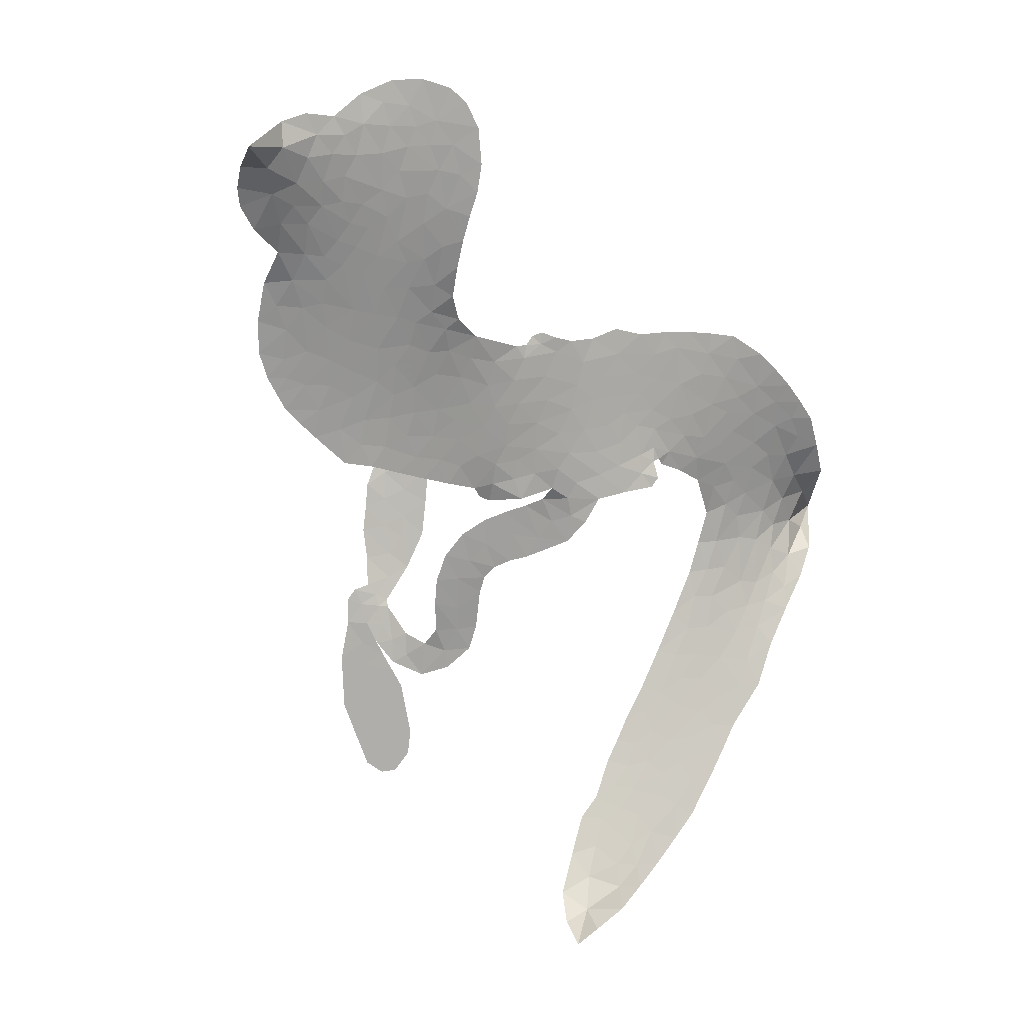
<metadata>
{"format":"obj","ext":"obj","renderer":"f3d","projection":"perspective","resolution":1024,"background":"white","views":[{"elev":-77.9,"azim":-104.6,"up":"+Z"}]}
</metadata>
<code>
v -6.941 0.8166 0.2257
v -6.89 0.882 0.2142
v -6.824 0.9293 0.1893
v -6.815 0.9931 0.1564
v -6.784 1.041 0.1258
v -6.717 1.088 0
v -6.659 1.108 0.102
v -6.607 1.108 0.135
v -6.564 1.093 0.1547
v -6.516 1.052 0.1819
v -6.473 0.9869 0.2241
v -6.387 1.006 0.2597
v -6.289 1.001 0.2811
v -6.21 0.9813 0.2947
v -6.153 0.9475 0.3046
v -6.084 0.886 0.3194
v -5.981 0.7105 0.357
v -5.987 0.6435 0.3705
v -5.978 0.3725 0.4716
v -5.957 0.3527 0.486
v -5.95 0.3253 0.5
v -6.018 0.1725 0.5272
v -5.616 0.3918 0.6118
v -5.556 0.5131 0.6795
v -5.573 0.5203 0.6864
v -5.769 0.4711 0.7179
v -5.944 0.4994 0.7338
v -6.009 0.5482 0.7382
v -6.003 0.5971 0.741
v -5.96 0.6397 0.75
v -5.862 0.649 0.73
v -5.739 0.6294 0.7164
v -5.599 0.5808 0.6913
v -5.578 0.6116 0.6867
v -5.547 0.6235 0.6845
v -5.486 0.6077 0.6806
v -5.382 0.6005 0.6797
v -5.253 0.5616 0.6797
v -5.106 0.4602 0.6797
v -5.091 0.4147 0.6797
v -5.106 0.38 0.6797
v -5.163 0.3581 0.6797
v -5.225 0.3668 0.6797
v -5.347 0.4232 0.6797
v -5.496 0.5562 0.6784
v -6.018 0.04451 0.5463
v -6.08 -0.08575 0.5748
v -6.107 -0.09544 0.5774
v -6.146 -0.07286 0.5876
v -6.153 -0.08599 0.6008
v -6.139 -0.09833 0.6103
v -6.112 -0.2111 0.669
v -6.025 -0.264 0.7013
v -5.855 -0.2624 0.6935
v -5.437 -0.19 0.5832
v -5.326 -0.1686 0.546
v -5.228 -0.1592 0.5055
v -5.173 -0.1333 0.4795
v -4.989 -0.1258 0.3786
v -4.933 -0.1509 0.324
v -4.91 -0.1856 0.25
v -4.926 -0.2385 0.3476
v -4.975 -0.2962 0.4048
v -5.238 -0.4291 0.5381
v -5.483 -0.4844 0.6229
v -5.604 -0.5268 0.662
v -5.715 -0.5348 0.6969
v -5.905 -0.5771 0.7854
v -5.978 -0.5872 0.8353
v -6.065 -0.5831 1
v -6.204 -0.5484 0.7852
v -6.344 -0.4697 0.7241
v -6.484 -0.2819 0.6592
v -6.514 -0.195 0.64
v -6.464 0.05097 0.5732
v -6.464 0.1182 0.5548
v -6.427 0.1705 0.5366
v -6.409 0.2256 0.5138
v -6.414 0.3061 0.488
v -6.4 0.3272 0.4836
v -6.374 0.3366 0.475
v -6.367 0.3609 0.4601
v -6.374 0.4694 0.3966
v -6.409 0.5217 0.3579
v -6.465 0.5503 0.3262
v -6.731 0.5545 0.2586
v -6.8 0.5612 0.2511
v -6.883 0.5906 0.2439
v -6.935 0.6352 0.2394
v -6.957 0.6783 0.2368
v -6.96 0.747 0.2319
v -5.681 0.2834 0.5994
v -5.551 0.5367 0.682
v -6.341 0.3332 0.4707
v -6.18 -0.06522 0.5938
v -6.131 -0.1546 0.6381
v -6.384 0.3003 0.4874
v -5.998 0.3292 0.4858
v -6.05 -0.01825 0.5622
v -5.444 0.3141 0.6359
v -5.579 0.5536 0.688
v -5.413 0.4605 0.6569
v -5.453 0.517 0.6682
v -6.41 0.2677 0.4976
v -6.154 -0.03385 0.5788
v -5.673 0.4882 0.7066
v -5.544 0.5838 0.6836
v -5.633 0.5316 0.6984
v -4.967 -0.1988 0.3594
v -5.149 0.4196 0.6797
v -6.317 0.4066 0.4356
v -6.177 -0.1098 0.6142
v -6.374 0.2555 0.5014
v -6.874 0.6928 0.2382
v -6.611 1.026 0.1552
v -6.413 0.5923 0.3324
v -5.976 0.2454 0.5019
v -6.108 -0.04953 0.574
v -5.49 0.3906 0.6416
v -5.501 0.4479 0.6585
v -6.229 -0.006914 0.5787
v -6.067 0.3862 0.4567
v -6.362 0.1804 0.5268
v -6.323 0.5255 0.378
v -6.115 0.01633 0.5604
v -5.504 0.5164 0.6737
v -6.262 -0.0883 0.6088
v -5.471 0.4786 0.6633
v -5.444 0.4308 0.6528
v -6.401 0.0963 0.5563
v -5.155 -0.2382 0.4835
v -5.423 0.4955 0.6798
v -5.943 0.5652 0.7367
v -5.669 0.6012 0.7065
v -5.179 0.511 0.6797
v -6.715 0.9643 0.1614
v -5.403 0.3768 0.6462
v -5.179 -0.1886 0.4878
v -5.439 0.5564 0.6796
v -5.267 -0.2538 0.5314
v -5.081 -0.1296 0.436
v -5.11 -0.1874 0.4558
v -6.244 0.8672 0.2996
v -5.96 -0.4734 0.7746
v -6.892 0.7643 0.2303
v -6.76 0.6579 0.2508
v -6.671 1.047 0.111
v -6.222 0.3155 0.4757
v -6.233 -0.1947 0.6496
v -5.857 0.4842 0.7265
v -5.695 0.5449 0.709
v -6.773 0.9563 0.1686
v -6.748 0.8572 0.2103
v -6.736 0.9118 0.189
v -6.631 0.8638 0.2197
v -6.668 0.9182 0.1922
v -5.1 -0.3666 0.4788
v -5.037 -0.1872 0.4135
v -6.209 0.9193 0.2993
v -6.102 0.689 0.3529
v -5.95 -0.5308 0.8021
v -6.763 0.6039 0.2536
v -6.608 0.5593 0.2803
v -6.828 0.6389 0.2454
v -6.28 0.3454 0.4638
v -6.173 -0.1906 0.6517
v -6.171 -0.2735 0.6851
v -6.692 0.8722 0.2092
v -6.681 0.7784 0.2398
v -6.559 0.9317 0.2106
v -6.65 0.9763 0.1665
v -6.285 0.9286 0.2852
v -6.158 0.8542 0.3145
v -6.038 0.6822 0.3597
v -5.814 -0.5545 0.7377
v -6.039 -0.5124 0.8371
v -6.306 0.2676 0.4939
v -6.199 0.4395 0.4282
v -6.61 0.9086 0.2071
v -6.535 0.8551 0.2406
v -6.031 0.7995 0.3381
v -6.315 0.4664 0.4059
v -5.899 -0.4963 0.7629
v -5.86 -0.4085 0.7213
v -6.254 0.4061 0.4387
v -6.065 0.7428 0.3449
v -5.981 0.508 0.4135
v -6.261 0.4783 0.4069
v -6.103 0.8046 0.329
v -6.212 0.5893 0.3697
v -6.083 0.5761 0.3864
v -6.257 0.5425 0.3811
v -6.044 0.6223 0.3747
v -6.167 0.516 0.4007
v -6.318 0.6239 0.3427
v -5.984 0.5757 0.3907
v -6.309 0.5734 0.3617
v -6.033 0.5401 0.4009
v -6.095 0.5108 0.408
v -6.038 0.4758 0.4239
v -6.098 0.4452 0.4322
v -5.979 0.4405 0.4395
v -6.143 0.3868 0.4521
v -6.03 0.4238 0.4445
v -6.377 0.547 0.3566
v -6.229 -0.05431 0.5947
v -6.278 -0.03393 0.5908
v -6.294 0.06796 0.5591
v -6.359 -0.08943 0.6117
v -5.906 0.6109 0.7369
v -5.875 0.5493 0.7299
v -5.804 0.5327 0.722
v -6.797 0.7443 0.2361
v -6.813 0.6922 0.2418
v -6.113 0.2423 0.5029
v -6.823 0.8575 0.211
v -6.54 0.6397 0.2908
v -6.102 -0.2614 0.6893
v -6.101 -0.3542 0.7251
v -6.06 -0.309 0.7096
v -6.13 -0.3115 0.705
v -6.244 -0.3365 0.7037
v -6.174 -0.3509 0.7171
v -5.977 -0.3736 0.7315
v -6.227 -0.4365 0.7473
v -6.034 -0.3501 0.7248
v -6.059 -0.4214 0.7615
v -5.954 -0.3121 0.71
v -6.219 -0.3856 0.7274
v -6.42 -0.3816 0.6901
v -6.147 -0.4228 0.7569
v -6.544 0.9933 0.1933
v -6.594 0.9728 0.1846
v -6.339 0.9647 0.2717
v -6.412 0.9398 0.2538
v -6.35 0.9017 0.2745
v -6.434 0.8607 0.2617
v -6.119 0.9171 0.3118
v -6.164 0.9019 0.3078
v -6.02 -0.557 0.8842
v -6.124 -0.5272 0.8518
v -6.583 0.79 0.2505
v -6.057 0.8431 0.3281
v -6.221 0.7503 0.3236
v -6.338 0.1155 0.5464
v -6.361 0.03745 0.5721
v -6.235 0.1769 0.5222
v -6.299 0.1788 0.5242
v -6.272 0.1267 0.5395
v -6.214 0.0715 0.5533
v -6.403 -0.2044 0.6463
v -5.747 0.5217 0.7155
v -5.766 0.5773 0.7185
v -5.8 0.6381 0.7232
v -5.838 0.5939 0.7269
v -6.848 0.7354 0.2347
v -6.834 0.7963 0.2253
v -6.767 0.7989 0.2266
v -6.049 0.2282 0.5093
v -6.106 0.3205 0.4783
v -6.787 0.8943 0.1974
v -6.482 0.6003 0.3121
v -6.46 0.6616 0.3038
v -6.539 0.5567 0.2987
v -6.675 0.619 0.2655
v -6.581 0.6042 0.2851
v -6.625 0.6632 0.2703
v -6.566 0.7149 0.2714
v -6.026 -0.4637 0.7878
v -5.978 -0.4241 0.7543
v -6.101 -0.4688 0.7952
v -6.173 -0.4805 0.7847
v -5.89 -0.3542 0.7124
v -5.631 -0.2306 0.6428
v -5.873 -0.3075 0.7002
v -5.805 -0.3402 0.6932
v -5.739 -0.2474 0.6703
v -5.774 -0.3923 0.6962
v -5.799 -0.4444 0.7136
v -5.646 -0.3314 0.6548
v -5.794 -0.2922 0.6848
v -5.865 -0.4548 0.7373
v -5.753 -0.4879 0.7058
v -5.724 -0.3506 0.6767
v -5.706 -0.2954 0.666
v -5.66 -0.4793 0.6752
v -5.63 -0.2815 0.6458
v -5.651 -0.4044 0.6647
v -5.505 -0.3183 0.6146
v -5.722 -0.4301 0.6883
v -5.53 -0.2121 0.6131
v -5.576 -0.3119 0.6342
v -5.586 -0.3665 0.6426
v -5.527 -0.2673 0.6166
v -5.554 -0.4348 0.6397
v -5.424 -0.2664 0.5857
v -5.939 -0.2643 0.7027
v -6.483 0.9231 0.2353
v -6.584 0.8351 0.2374
v -6.636 0.8167 0.2343
v -6.53 0.8083 0.2548
v -6.478 0.8302 0.2592
v -6.521 0.7522 0.2708
v -6.375 0.7786 0.2913
v -6.469 0.7791 0.2734
v -6.445 0.7187 0.2928
v -6.381 0.6699 0.3173
v -6.377 0.6231 0.3315
v -6.291 0.6979 0.3253
v -6.374 0.7239 0.3044
v -6.17 0.7928 0.3226
v -6.236 0.8079 0.3098
v -6.152 0.7323 0.337
v -6.316 0.8353 0.291
v -6.296 0.7708 0.3071
v -6.207 0.6814 0.3424
v -6.314 0.009678 0.5786
v -6.362 -0.02614 0.5919
v -6.498 -0.07407 0.6113
v -6.421 -0.0009705 0.5866
v -6.484 -0.0108 0.5936
v -6.451 -0.05386 0.6036
v -6.455 -0.1413 0.628
v -6.254 0.03743 0.5663
v -6.177 0.02451 0.5645
v -6.14 0.08249 0.5454
v -6.458 -0.223 0.6483
v -6.302 -0.3797 0.7103
v -6.884 0.8249 0.2217
v -6.023 0.2782 0.4951
v -6.164 0.33 0.472
v -6.202 0.3754 0.4535
v -6.181 0.2566 0.4968
v -6.052 0.3349 0.4769
v -6.67 0.558 0.2675
v -6.521 0.6787 0.2876
v -6.62 0.7526 0.2543
v -6.676 0.7167 0.2533
v -6.734 0.7497 0.2406
v -5.59 -0.4785 0.6543
v -5.498 -0.3809 0.6182
v -6.489 0.8776 0.2449
v -6.372 0.8572 0.2761
v -6.258 0.6474 0.3446
v -6.397 -0.1386 0.6271
v -6.323 -0.1878 0.6437
v -6.508 -0.135 0.6271
v -6.082 0.05915 0.5475
v -6.047 0.1146 0.5353
v -6.189 0.1316 0.5342
v -6.12 0.154 0.5264
v -6.076 0.2816 0.4925
v -6.246 0.246 0.4999
v -6.699 0.6702 0.2572
v -5.475 -0.4302 0.6153
v -5.357 -0.4587 0.5793
v -5.362 -0.3623 0.5739
v -5.419 -0.4719 0.6006
v -5.397 -0.4176 0.5895
v -5.318 -0.4036 0.5625
v -5.429 -0.3783 0.5968
v -5.409 -0.3217 0.5858
v -5.265 -0.3317 0.538
v -5.345 -0.2766 0.561
v -5.321 -0.2242 0.5482
v -5.265 -0.2014 0.525
v -5.381 -0.18 0.5649
v -5.814 0.1873 0.5668
v -5.88 0.3215 0.5732
v -6.072 0.1713 0.5228
v -6.165 0.1939 0.5162
v -5.253 -0.3812 0.5385
v -5.171 -0.3286 0.5021
v -5.168 -0.3987 0.5102
v -5.079 -0.2556 0.4493
v -5.381 -0.2293 0.569
v -5.885 0.09558 0.5522
v -5.131 -0.2843 0.4787
v -5.035 -0.332 0.4437
v -5.084 -0.3103 0.4618
v -5.026 -0.2753 0.4252
v -5.95 0.2264 0.5547
v -6.001 0.1247 0.5374
v -5.98 0.1891 0.5441
v -5.222 0.4452 0.6797
v -5.237 0.5032 0.6797
v -5.326 0.5115 0.6797
v -5.286 0.3949 0.6797
v -5.284 0.4593 0.6797
v -6.727 1.022 0.1157
v -6.226 -0.1386 0.6274
v -6.286 -0.1434 0.6288
v -6.148 0.5716 0.3826
v -6.122 0.6292 0.3671
v -6.15 0.4655 0.4213
v -6.274 -0.5103 0.7518
v -6.287 -0.4516 0.7348
v -5.473 -0.2345 0.5978
v -6.398 -0.2981 0.6725
v -6.323 -0.3108 0.685
v -6.263 -0.2659 0.6748
v -6.359 -0.2555 0.6639
v -6.22 -0.242 0.6685
v -6.313 -0.2382 0.6614
v -5.322 -0.3198 0.5572
v -5.209 -0.282 0.5116
v -5.213 -0.2311 0.5075
v -5.927 0.1495 0.5506
v -5.949 0.06253 0.5468
v -5.873 0.1717 0.5592
v -5.918 0.273 0.564
v -5.761 0.2628 0.5828
v -5.862 0.2411 0.5674
v -5.789 0.2292 0.5747
v -5.756 0.3978 0.5922
v -5.818 0.3023 0.5786
v -5.759 0.3328 0.5888
v -5.826 0.3685 0.5826
v -5.725 0.2816 0.591
v -5.316 0.5809 0.6797
v -5.38 0.5386 0.6797
v -5.385 0.4593 0.6797
v -6.181 0.633 0.3594
v -6.454 -0.3325 0.6737
v -6.367 -0.3584 0.6931
v -6.382 -0.427 0.7075
v -6.332 -0.4169 0.7149
v -5.956 0.1045 0.545
v -5.54 0.3708 0.6259
v -5.488 0.3341 0.6334
v -5.58 0.2685 0.6169
v -5.513 0.2707 0.6262
v -5.557 0.3172 0.6213
v -5.619 0.3295 0.6111
v -5.681 0.4034 0.6019
v -5.701 0.35 0.5981
v -5.821 -0.4911 0.7309
v -5.87 -0.5372 0.7601
f 112 206 391
f 186 160 174
f 75 130 76
f 203 122 201
f 105 121 206
f 45 107 93
f 51 50 112
f 123 78 77
f 89 88 114
f 125 118 99
f 1 91 145
f 162 164 87
f 25 108 106
f 43 42 110
f 80 79 97
f 126 93 24
f 58 138 142
f 179 299 180
f 128 129 102
f 105 125 325
f 52 166 167
f 143 159 172
f 240 176 70
f 142 138 131
f 176 240 161
f 223 231 219
f 59 158 109
f 95 112 50
f 117 21 98
f 113 94 97
f 97 104 113
f 104 78 113
f 349 383 22
f 166 112 391
f 105 95 49
f 74 73 327
f 51 112 96
f 82 94 111
f 107 34 101
f 52 218 53
f 323 345 322
f 203 260 122
f 90 89 114
f 167 221 218
f 145 256 257
f 91 90 114
f 298 232 170
f 98 19 334
f 282 183 437
f 77 76 130
f 4 3 152
f 152 5 4
f 56 365 366
f 45 126 103
f 115 9 8
f 8 7 147
f 45 139 36
f 106 151 252
f 147 7 6
f 381 158 375
f 114 145 91
f 246 208 245
f 136 154 156
f 10 9 115
f 19 122 334
f 205 83 124
f 17 174 18
f 84 205 116
f 165 111 94
f 182 83 111
f 162 146 164
f 239 15 159
f 206 207 127
f 129 137 102
f 236 234 235
f 350 250 326
f 172 159 14
f 180 302 342
f 126 45 93
f 322 318 320
f 239 238 15
f 211 150 212
f 5 152 390
f 136 152 154
f 25 93 101
f 31 30 210
f 107 45 36
f 124 192 197
f 161 183 144
f 119 430 137
f 120 119 129
f 296 364 376
f 359 361 355
f 287 274 285
f 363 373 406
f 276 285 281
f 50 49 95
f 53 218 220
f 275 54 297
f 49 48 118
f 126 128 103
f 274 287 294
f 58 57 138
f 78 123 113
f 407 406 131
f 118 105 49
f 375 158 142
f 68 161 69
f 61 109 62
f 421 139 132
f 109 60 59
f 166 52 96
f 423 394 160
f 60 109 61
f 348 349 351
f 85 84 116
f 141 58 142
f 162 87 86
f 43 110 385
f 134 32 151
f 386 385 135
f 110 42 41
f 110 135 385
f 102 103 128
f 57 366 407
f 40 110 41
f 40 39 110
f 421 387 420
f 119 137 129
f 141 158 59
f 37 36 139
f 105 206 95
f 47 118 48
f 94 81 97
f 95 206 112
f 430 433 432
f 432 100 430
f 413 416 369
f 82 81 94
f 177 165 94
f 98 20 19
f 98 21 20
f 97 79 104
f 63 62 109
f 108 151 106
f 117 330 259
f 210 133 211
f 93 107 101
f 83 82 111
f 259 22 117
f 348 99 46
f 47 99 118
f 24 93 25
f 132 139 45
f 35 34 107
f 126 24 128
f 101 34 33
f 118 125 105
f 130 123 77
f 115 8 147
f 128 24 120
f 108 101 33
f 27 133 28
f 108 33 134
f 255 253 254
f 185 111 165
f 28 133 29
f 133 30 29
f 129 128 120
f 110 39 135
f 159 15 14
f 145 114 256
f 193 160 394
f 101 108 25
f 389 388 385
f 36 35 107
f 168 154 153
f 81 80 97
f 372 373 363
f 151 108 134
f 214 114 164
f 145 257 329
f 163 265 335
f 179 233 171
f 390 6 5
f 147 390 171
f 113 123 177
f 177 123 248
f 209 346 392
f 397 396 225
f 261 154 152
f 27 150 211
f 253 252 151
f 152 136 390
f 3 2 216
f 168 169 300
f 261 152 3
f 168 156 154
f 261 153 154
f 234 236 172
f 179 156 155
f 147 171 115
f 64 374 372
f 375 380 381
f 141 142 158
f 142 131 375
f 172 14 13
f 143 173 239
f 308 205 197
f 196 198 187
f 283 175 67
f 161 144 176
f 264 266 163
f 214 146 213
f 85 262 264
f 262 85 116
f 114 88 164
f 87 164 88
f 177 94 113
f 332 148 331
f 112 166 96
f 166 149 403
f 346 209 345
f 223 219 221
f 169 168 153
f 155 156 168
f 265 162 86
f 162 265 146
f 179 180 170
f 11 10 232
f 136 156 171
f 171 156 179
f 12 234 13
f 172 13 234
f 173 311 189
f 189 311 313
f 16 173 189
f 200 198 199
f 288 280 284
f 183 282 144
f 270 184 224
f 70 176 241
f 245 248 123
f 148 165 177
f 188 194 192
f 188 182 185
f 179 155 299
f 179 170 233
f 299 300 242
f 301 302 180
f 188 192 124
f 17 181 186
f 83 182 124
f 438 161 68
f 437 283 279
f 288 290 286
f 220 226 228
f 332 165 148
f 188 185 178
f 17 186 174
f 189 186 181
f 174 193 18
f 185 182 111
f 202 187 200
f 182 188 124
f 16 189 243
f 311 173 312
f 189 313 186
f 194 190 192
f 18 193 196
f 194 188 178
f 190 195 197
f 160 193 174
f 198 196 193
f 122 204 201
f 393 194 199
f 160 313 316
f 304 314 343
f 190 197 192
f 198 193 191
f 197 195 308
f 199 191 393
f 198 191 199
f 395 194 178
f 198 200 187
f 201 200 199
f 204 19 202
f 395 199 194
f 201 395 203
f 332 178 185
f 204 202 200
f 260 331 333
f 201 204 200
f 19 204 122
f 83 205 84
f 197 205 124
f 207 206 121
f 206 127 391
f 324 317 207
f 130 320 246
f 250 350 249
f 123 130 245
f 127 207 209
f 207 121 324
f 30 133 210
f 133 27 211
f 150 26 212
f 210 211 255
f 252 212 26
f 253 255 212
f 146 354 339
f 258 153 216
f 146 214 164
f 256 214 213
f 353 247 333
f 348 46 349
f 2 1 329
f 216 257 258
f 307 263 308
f 354 267 338
f 52 167 218
f 221 220 218
f 221 167 223
f 269 270 227
f 219 226 220
f 53 220 228
f 167 222 223
f 219 220 221
f 402 400 404
f 328 225 229
f 222 229 223
f 269 227 271
f 226 227 224
f 224 273 228
f 397 72 396
f 71 70 241
f 227 226 219
f 226 224 228
f 223 229 231
f 144 269 176
f 273 224 184
f 297 53 228
f 399 251 327
f 231 229 225
f 400 402 399
f 426 427 425
f 71 241 272
f 219 231 227
f 10 115 232
f 233 115 171
f 170 232 233
f 115 233 232
f 11 235 12
f 234 12 235
f 11 232 298
f 236 143 172
f 235 11 298
f 235 237 343
f 299 301 180
f 237 302 304
f 143 239 159
f 173 16 238
f 173 238 239
f 70 69 240
f 161 240 69
f 176 269 271
f 271 231 272
f 338 268 337
f 262 263 217
f 314 312 143
f 189 181 243
f 316 313 244
f 246 245 130
f 249 248 245
f 319 322 321
f 318 207 317
f 250 249 208
f 215 260 333
f 249 245 208
f 248 247 353
f 250 208 324
f 247 248 249
f 325 250 324
f 325 326 250
f 230 399 424
f 400 222 401
f 106 252 26
f 253 151 32
f 255 254 31
f 212 252 253
f 210 255 31
f 253 32 254
f 212 255 211
f 214 256 114
f 257 256 213
f 257 213 258
f 216 2 329
f 339 258 213
f 169 153 258
f 330 117 98
f 326 351 350
f 331 260 203
f 259 330 352
f 3 216 261
f 153 261 216
f 263 262 116
f 266 264 262
f 310 304 305
f 301 242 303
f 265 266 267
f 266 262 217
f 267 266 217
f 265 163 266
f 268 267 217
f 268 338 267
f 263 336 217
f 268 303 337
f 270 269 144
f 227 231 271
f 270 144 282
f 227 270 224
f 272 231 225
f 176 271 241
f 272 225 396
f 241 271 272
f 184 278 276
f 228 273 275
f 276 284 285
f 285 274 277
f 273 276 275
f 284 276 278
f 184 276 273
f 54 275 281
f 175 283 437
f 276 281 275
f 279 184 282
f 278 184 279
f 437 279 282
f 290 288 284
f 376 398 296
f 277 54 281
f 282 184 270
f 438 183 161
f 66 286 67
f 67 286 283
f 279 290 278
f 284 280 285
f 285 280 287
f 277 281 285
f 340 65 295
f 278 290 284
f 292 287 280
f 294 287 292
f 340 286 66
f 341 293 295
f 292 280 293
f 358 359 355
f 279 283 290
f 286 290 283
f 293 280 288
f 291 294 398
f 294 292 289
f 295 293 288
f 289 292 293
f 294 289 296
f 294 291 274
f 340 288 286
f 293 341 289
f 361 362 341
f 365 376 364
f 342 170 180
f 275 297 228
f 237 235 298
f 300 299 155
f 301 299 242
f 168 300 155
f 337 300 169
f 242 337 303
f 342 302 237
f 305 301 303
f 311 312 244
f 336 303 268
f 307 310 306
f 301 305 302
f 305 303 306
f 303 336 306
f 304 302 305
f 307 306 263
f 305 306 310
f 308 263 116
f 307 195 309
f 308 116 205
f 195 307 308
f 309 344 316
f 309 244 315
f 307 309 310
f 315 310 309
f 312 173 143
f 313 311 244
f 314 143 236
f 315 312 314
f 244 309 316
f 186 313 160
f 343 314 236
f 315 314 304
f 315 304 310
f 244 312 315
f 344 309 195
f 393 394 423
f 208 246 317
f 318 317 246
f 75 320 130
f 207 318 209
f 323 251 345
f 320 318 246
f 320 321 322
f 322 319 323
f 320 75 321
f 318 322 209
f 347 74 323
f 327 323 74
f 317 324 208
f 325 324 121
f 105 325 121
f 326 325 125
f 348 326 125
f 350 247 249
f 230 425 399
f 323 327 251
f 427 397 328
f 73 399 327
f 145 329 1
f 216 329 257
f 334 330 98
f 215 352 260
f 332 331 203
f 331 148 333
f 178 332 203
f 332 185 165
f 353 333 148
f 371 247 350
f 122 260 334
f 334 260 352
f 336 263 306
f 265 86 335
f 268 217 336
f 300 337 242
f 337 169 338
f 169 258 339
f 265 354 146
f 146 339 213
f 169 339 338
f 65 340 66
f 288 340 295
f 65 355 295
f 341 295 355
f 237 298 342
f 170 342 298
f 235 343 236
f 304 343 237
f 195 190 344
f 423 344 190
f 346 345 251
f 322 345 209
f 399 425 400
f 391 392 149
f 99 348 125
f 323 319 347
f 413 410 368
f 259 370 22
f 215 351 370
f 326 348 351
f 371 333 247
f 370 351 349
f 371 215 333
f 259 352 215
f 334 352 330
f 148 177 353
f 248 353 177
f 267 354 265
f 339 354 338
f 360 363 357
f 289 341 362
f 357 359 360
f 358 356 359
f 364 140 365
f 360 359 356
f 355 65 358
f 361 359 357
f 356 64 360
f 364 405 140
f 361 357 362
f 355 361 341
f 357 363 405
f 289 362 296
f 360 64 372
f 374 157 373
f 296 362 364
f 362 357 405
f 366 365 140
f 398 376 55
f 366 140 407
f 56 366 57
f 417 415 418
f 365 56 367
f 428 384 383
f 22 370 349
f 215 370 259
f 350 351 371
f 215 371 351
f 373 157 380
f 363 360 372
f 378 375 131
f 373 378 406
f 372 374 373
f 381 380 379
f 365 367 376
f 55 376 367
f 377 410 408
f 46 383 349
f 406 378 131
f 373 380 378
f 63 381 379
f 380 375 378
f 157 379 380
f 63 109 381
f 158 381 109
f 408 382 384
f 22 383 384
f 386 135 38
f 377 408 428
f 428 46 409
f 385 386 389
f 387 386 38
f 389 44 388
f 421 420 37
f 422 44 387
f 386 387 389
f 43 385 388
f 44 389 387
f 171 390 136
f 6 390 147
f 392 391 127
f 166 391 149
f 209 392 127
f 149 392 346
f 394 393 191
f 190 194 393
f 193 394 191
f 423 160 316
f 203 395 178
f 199 395 201
f 272 396 71
f 222 328 229
f 328 397 225
f 291 398 55
f 294 296 398
f 400 328 222
f 401 222 167
f 399 402 251
f 167 403 401
f 404 149 346
f 404 400 401
f 346 251 402
f 166 403 167
f 404 403 149
f 404 401 403
f 346 402 404
f 140 405 363
f 362 405 364
f 407 131 138
f 363 406 140
f 407 138 57
f 140 406 407
f 410 377 368
f 413 411 410
f 428 408 384
f 382 408 410
f 413 414 416
f 382 410 411
f 369 411 413
f 416 414 412
f 436 434 435
f 413 368 414
f 417 416 412
f 92 436 419
f 418 369 416
f 417 419 436
f 139 421 37
f 417 418 416
f 417 412 419
f 387 38 420
f 422 421 132
f 344 423 316
f 421 422 387
f 393 423 190
f 72 397 427
f 399 73 424
f 400 425 328
f 425 427 328
f 425 230 426
f 72 427 426
f 46 428 383
f 377 428 409
f 119 429 430
f 137 430 100
f 432 433 431
f 429 23 433
f 434 431 433
f 433 430 429
f 434 433 23
f 415 417 436
f 92 431 434
f 434 436 92
f 434 23 435
f 415 436 435
f 437 183 438
f 68 175 438
f 437 438 175

</code>
